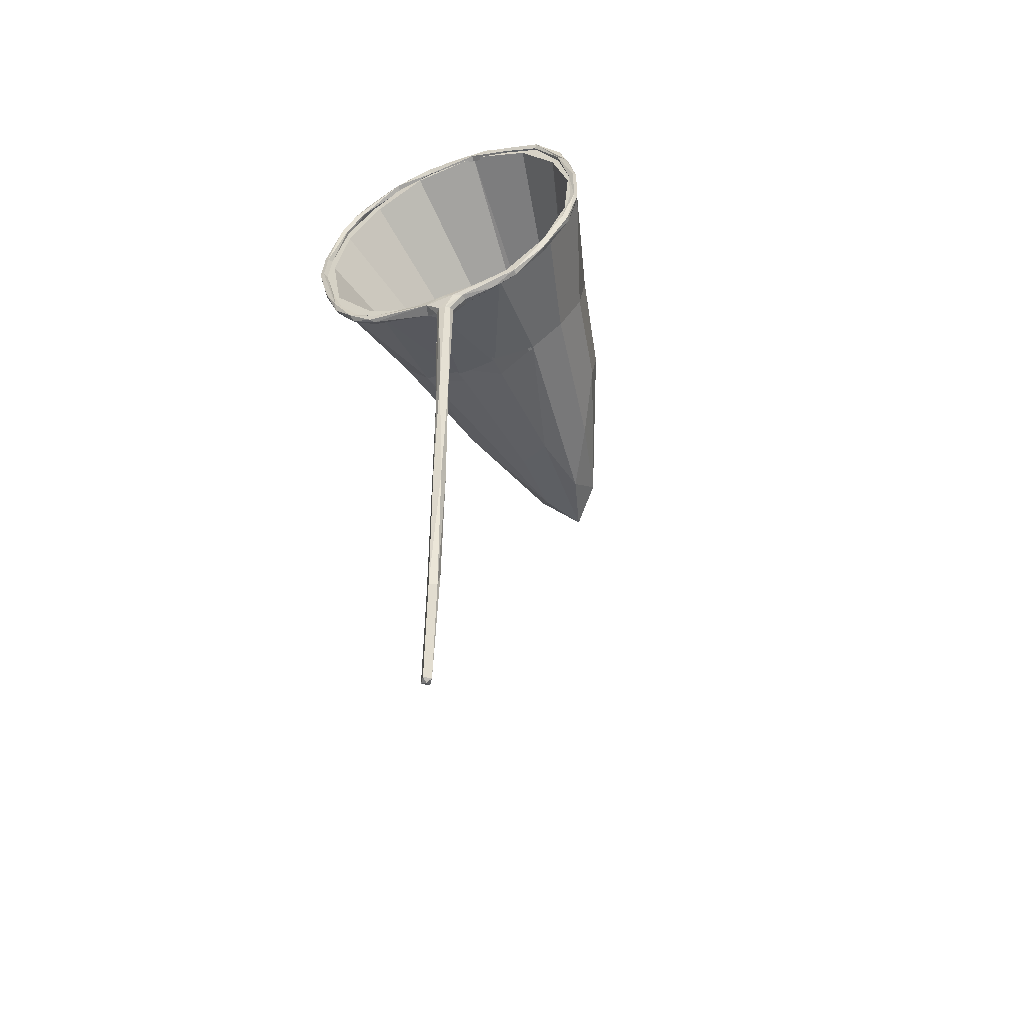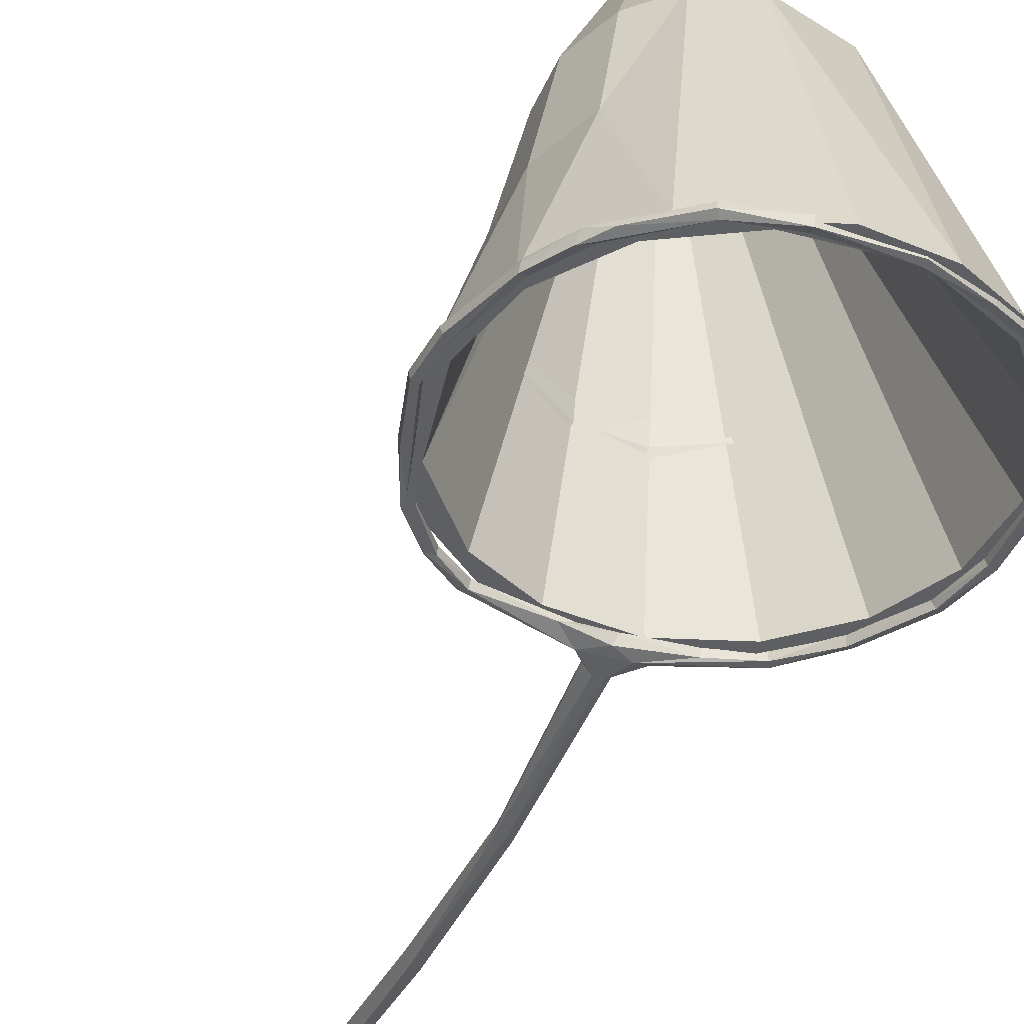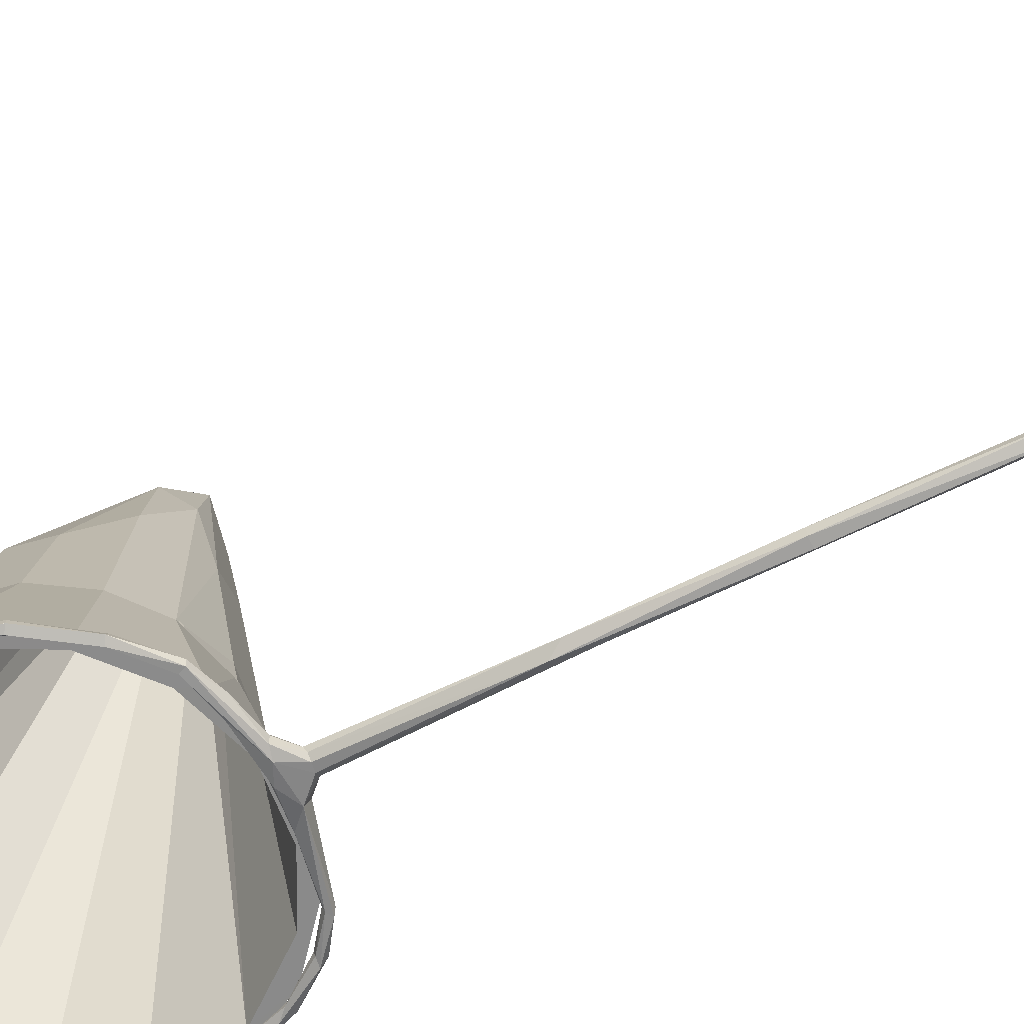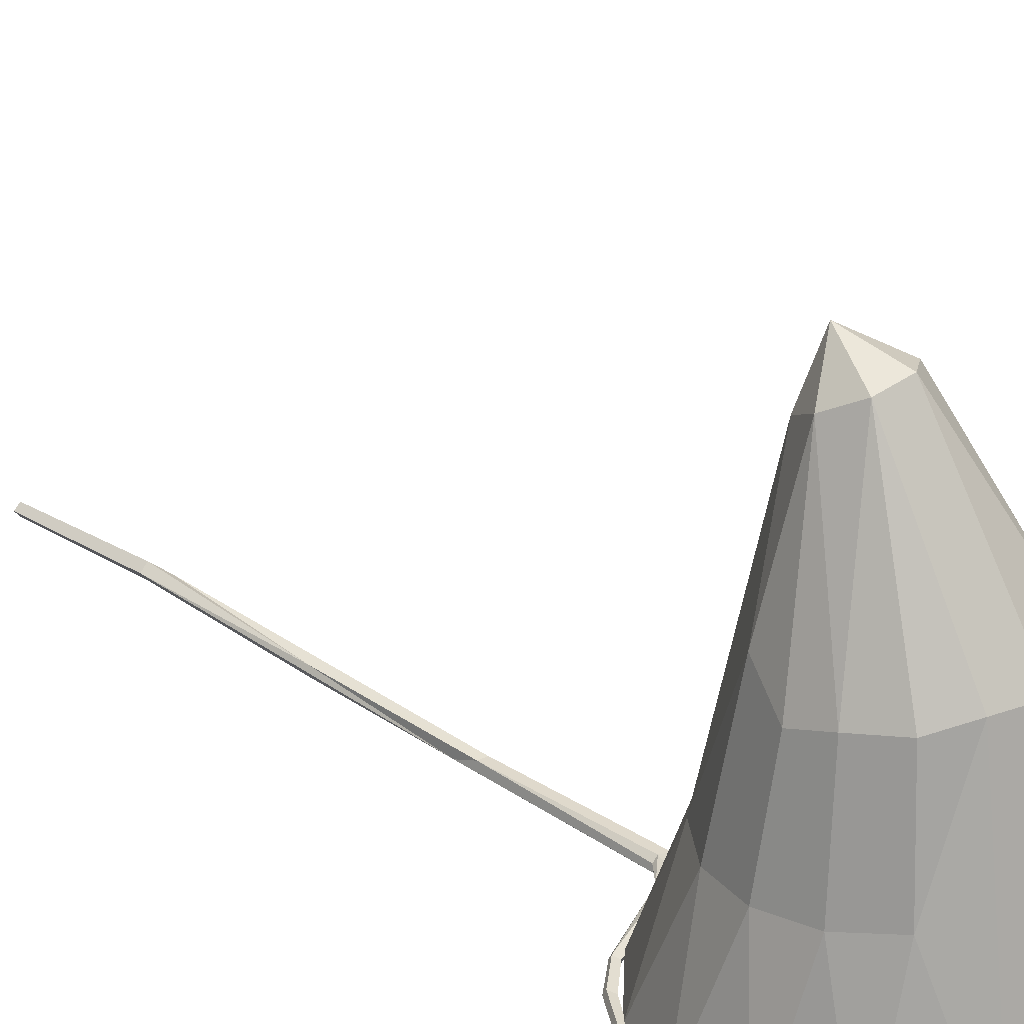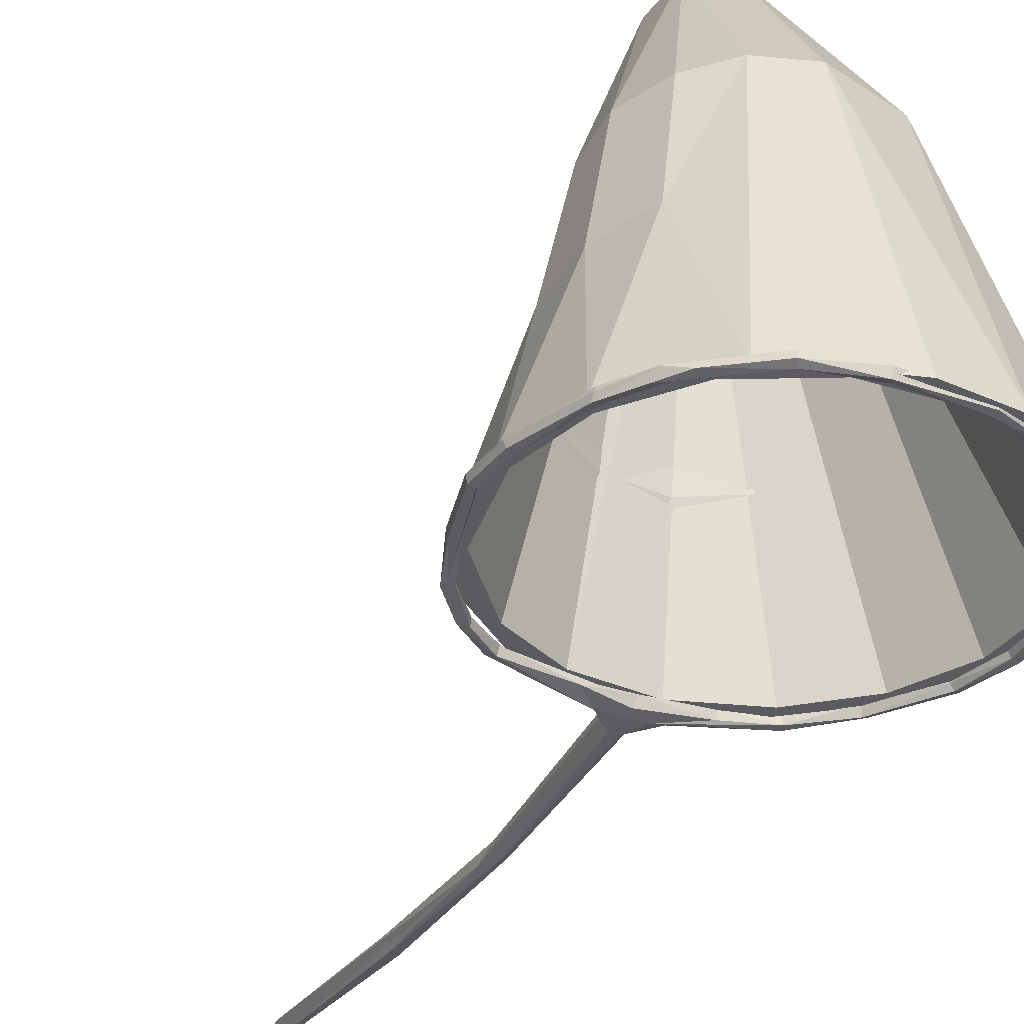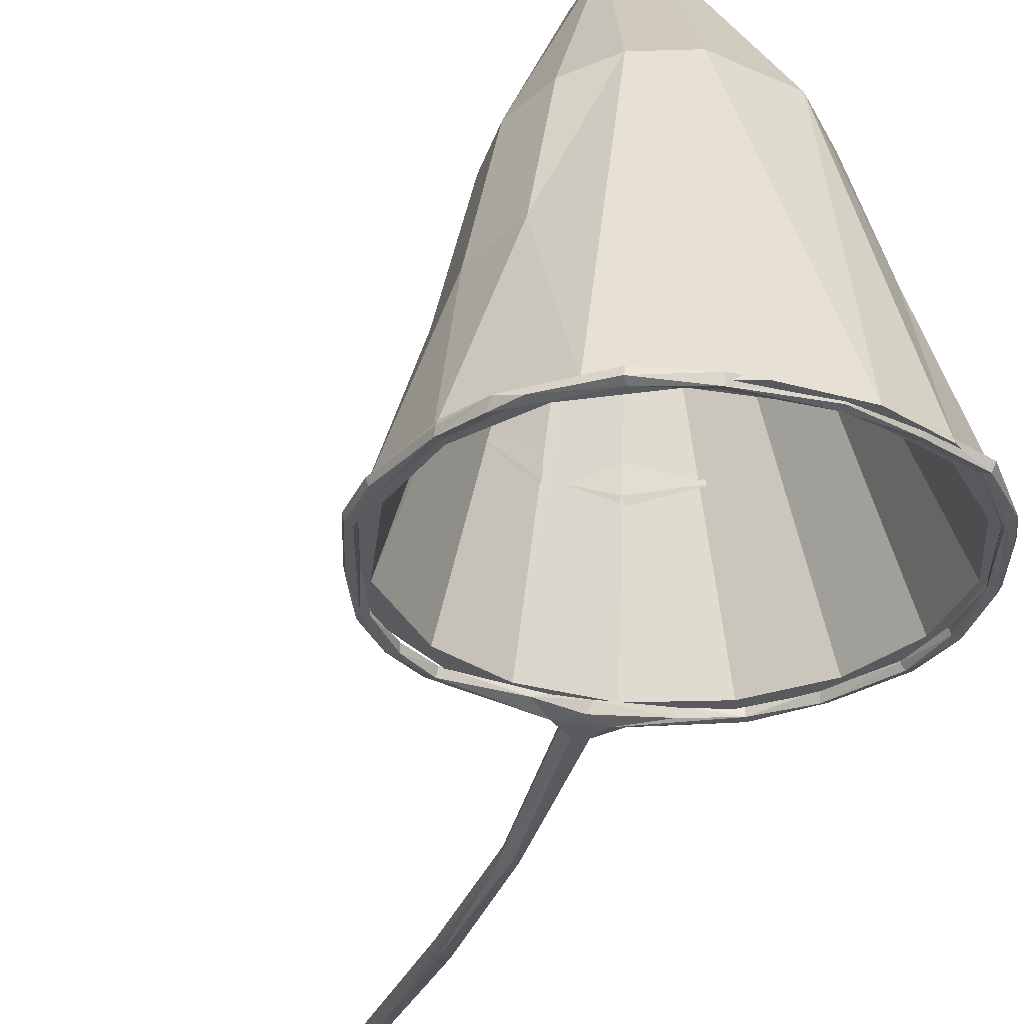
<metadata>
{"format":"obj","ext":"obj","renderer":"f3d","projection":"perspective","resolution":1024,"background":"white","views":[{"elev":-50.8,"azim":-157.5,"up":"+Y"},{"elev":-40.9,"azim":159.2,"up":"+Z"},{"elev":-63.5,"azim":-63.5,"up":"+Z"},{"elev":33.3,"azim":131.9,"up":"+Z"},{"elev":-33.3,"azim":154.5,"up":"+Z"},{"elev":-31.3,"azim":164.7,"up":"+Z"}]}
</metadata>
<code>
o Cube
v 2.5e-05 0.9195 -0.000641
v -0.01575 0.9248 0.001103
v -0.007725 1.249 0.01653
v -0.01716 1.239 -0.009806
v 0.008072 1.242 -0.01738
v 0.005558 1.295 -0.01422
v -0.04767 1.273 -0.01205
v -0.3147 1.469 0.006849
v -0.3267 1.559 -0.006854
v -0.3264 1.663 -0.005118
v -0.3387 1.66 -0.009162
v -0.2367 1.872 -0.004983
v -0.2425 1.882 -0.009134
v -0.1558 1.93 0.004133
v -0.1515 1.914 -0.006844
v -0.1503 1.926 -0.009291
v -0.06058 1.961 0.004308
v 0.1561 1.944 0.009142
v 0.2415 1.891 -0.005153
v 0.2717 1.854 -0.009113
v 0.3485 1.69 -0.006874
v 0.3567 1.615 -0.006953
v 0.335 1.516 0.004361
v 0.3006 1.446 -0.009399
v 0.2985 1.421 -0.004359
v 0.184 1.328 0.003978
v 0.198 1.318 -0.006927
v 0.02047 1.243 -0.004096
v 0.04878 1.27 0.00765
v 0.007121 1.238 0.0153
v -0.02002 1.245 0.001987
v -0.007162 1.239 -0.01761
v -0.0267 1.279 -0.01807
v 0.01206 0.006281 0.002297
v -0.001481 1.301 0.001423
v -0.05094 1.271 0.000432
v -0.001617 0.005931 0.01242
v -0.01172 0.007337 -0.001217
v 0.001968 0.007684 -0.01131
v 0.0222 0.2909 0.02632
v 0.005439 0.2891 0.03783
v -0.005128 0.331 0.02822
v 0.01064 0.2907 0.009114
v 0.006271 0.6095 0.01154
v -0.004882 0.2912 0.01716
v -0.01859 0.6083 0.004622
v 0.00272 0.8787 -0.01745
v -0.0152 0.6083 -0.01091
v 0.002005 0.6081 -0.0134
v -0.02373 0.9091 -0.01387
v -0.008197 0.935 -0.02606
v 0.0176 1.238 0.007195
v -0.0483 1.279 0.01555
v -0.09627 1.305 -0.009451
v -0.1212 1.289 0.005153
v -0.09861 1.308 0.004951
v -0.1799 1.311 0.0051
v -0.1725 1.321 0.008834
v -0.1721 1.324 -0.007502
v -0.1774 1.311 -0.006995
v -0.2409 1.38 -0.009495
v -0.246 1.374 0.009199
v -0.2393 1.387 0.004389
v -0.2529 1.374 -0.003775
v -0.3164 1.468 -0.004591
v -0.3055 1.475 0.009175
v -0.2998 1.475 -1e-06
v -0.3055 1.475 -0.009134
v -0.3427 1.557 -2.1e-05
v -0.3375 1.556 0.009129
v -0.3238 1.558 0.003324
v -0.3379 1.558 -0.009098
v -0.328 1.662 0.006896
v -0.3387 1.662 0.008816
v -0.3436 1.663 3.3e-05
v -0.3247 1.748 0.003391
v -0.2985 1.778 0.00644
v -0.2979 1.78 -0.006548
v -0.3045 1.792 0.009231
v -0.3203 1.747 -0.009022
v -0.3046 1.802 -0.004344
v -0.2971 1.776 -0.000408
v -0.2483 1.883 0.004893
v -0.2396 1.875 0.008991
v -0.1522 1.912 0.004885
v -0.08438 1.949 0.009535
v 0.06218 1.965 0.004639
v -0.05886 1.943 0.003521
v -0.06047 1.949 -0.009174
v -0.0608 1.959 -0.006921
v 0.06279 1.952 0.009203
v 0.06018 1.948 -0.003999
v 0.06322 1.961 -0.009416
v 0.1546 1.932 0.004677
v 0.1593 1.947 -0.004246
v 0.2677 1.868 0.004654
v 0.2522 1.866 0.009488
v 0.1531 1.937 -0.009206
v 0.2495 1.861 -0.00403
v 0.297 1.799 0.006949
v 0.306 1.804 0.008744
v 0.3088 1.799 -0.009014
v 0.309 1.807 7.9e-05
v 0.296 1.797 -0.005086
v 0.3331 1.685 0.004122
v 0.3395 1.679 -0.009146
v 0.3514 1.688 0.004251
v 0.355 1.622 0.009112
v 0.3584 1.614 0.00531
v 0.3416 1.614 0.003385
v 0.3462 1.613 -0.009096
v 0.317 1.52 0.004648
v 0.2955 1.423 0.008795
v 0.2859 1.428 0.006931
v 0.3314 1.512 -0.006872
v 0.2849 1.431 -0.004805
v 0.2367 1.364 -0.006825
v 0.2433 1.354 0.009118
v 0.2365 1.367 0.004725
v 0.2532 1.366 -0.009412
v 0.248 1.352 0.001273
v 0.1896 1.312 0.000269
v 0.1893 1.317 0.008901
v 0.02557 1.278 0.01764
v 0.07404 1.305 -0.006672
v 0.04224 1.276 -0.01634
v 0.01942 1.294 0.01337
v 0.1858 1.324 -0.00904
v 4.8e-05 0.001797 0.000146
v 0.09399 1.937 -0.001094
v 0.2102 1.871 0.003289
v 0.2903 1.77 0.003062
v 0.3242 1.646 0.002878
v 0.2989 1.491 0.002675
v 0.2033 1.371 0.00246
v 0.09609 1.315 0.002388
v -0.03053 1.302 0.00226
v -0.1546 1.341 0.002379
v -0.2507 1.422 0.00258
v -0.3085 1.534 0.002839
v -0.3193 1.66 0.003109
v -0.2814 1.78 0.00317
v -0.2011 1.88 -0.001418
v -0.06246 1.948 -0.004226
v -0.000968 1.455 0.8848
v -0.008398 1.57 0.8602
v -0.06198 1.537 0.8402
v -0.0272 1.401 0.5695
v -0.1256 1.466 0.6089
v 0.01184 1.795 0.5402
v -0.04619 1.436 0.7425
v -0.07236 1.489 0.8106
v 0.1656 1.488 0.538
v 0.04845 1.444 0.7788
v 0.07654 1.497 0.8157
v 0.1979 1.642 0.5188
v 0.05167 1.554 0.8487
v 0.09333 1.765 0.5433
v 0.07296 1.358 0.2457
v 0.2596 1.577 0.2736
v 0.1686 1.411 0.2613
v 0.251 1.678 0.2875
v 0.1582 1.719 0.5279
v 0.04481 1.41 0.602
v 0.2287 1.481 0.2612
v 0.2071 1.572 0.4948
v 0.2039 1.766 0.3027
v -0.2021 1.611 0.504
v -0.196 1.439 0.256
v -0.2011 1.774 0.2879
v -0.1126 1.76 0.5343
v -0.1956 1.532 0.4868
v -0.1205 1.381 0.2572
v -0.252 1.65 0.2957
v -0.1781 1.682 0.5227
v -0.2451 1.528 0.2673
v -0.0233 1.349 0.2443
v 0.02078 1.975 -0.003503
v 0.1936 1.917 0.002784
v 0.3074 1.789 0.003036
v 0.3474 1.659 0.002906
v 0.3343 1.524 0.002766
v 0.2712 1.405 0.002638
v 0.1683 1.319 0.00255
v 0.03501 1.278 0.002463
v -0.1379 1.303 0.00248
v -0.2679 1.405 0.002636
v -0.3422 1.558 0.002939
v -0.3305 1.725 0.003232
v -0.2675 1.845 0.001469
v -0.1927 1.914 -0.002325
v -0.09729 1.962 -0.004011
v 0.05094 1.547 0.8242
v 0.06461 1.503 0.8016
v -0.01174 1.451 0.7819
v -0.06307 1.513 0.8069
v -0.037 1.558 0.8286
v 0.007976 1.571 0.834
v 0.02205 1.487 0.8643
v 0.02394 1.464 0.8443
v 0.003462 1.451 0.8341
v -0.02471 1.468 0.8481
v -0.009553 1.493 0.8686
f 30 52 29
f 32 4 7
f 32 33 5
f 5 33 126
f 30 124 3
f 3 124 53
f 129 38 39
f 129 39 34
f 53 31 3
f 126 28 5
f 46 45 42
f 47 43 49
f 47 44 40
f 48 49 43
f 2 44 1
f 49 48 51
f 51 47 49
f 51 50 4
f 31 4 50
f 47 51 5
f 31 2 3
f 32 5 51
f 36 53 55
f 54 56 35
f 33 54 6
f 7 55 60
f 53 57 55
f 33 60 59
f 57 64 60
f 60 61 59
f 63 61 67
f 8 65 64
f 67 66 63
f 65 8 69
f 66 67 71
f 65 72 68
f 69 72 65
f 9 71 67
f 72 69 11
f 71 9 10
f 9 72 10
f 74 75 69
f 75 80 11
f 74 73 79
f 74 79 76
f 73 82 77
f 11 78 10
f 80 81 13
f 81 83 13
f 82 84 77
f 78 13 12
f 14 16 13
f 16 14 90
f 86 17 14
f 17 86 87
f 17 93 90
f 93 92 89
f 91 18 87
f 18 95 87
f 92 93 98
f 94 18 91
f 95 18 19
f 98 99 94
f 94 99 97
f 19 20 98
f 19 96 20
f 20 96 102
f 101 103 96
f 97 101 96
f 100 101 97
f 99 100 97
f 103 21 102
f 101 100 108
f 21 107 22
f 108 109 107
f 109 108 23
f 23 115 22
f 24 112 110
f 113 25 23
f 114 116 119
f 117 119 116
f 119 117 26
f 120 27 128
f 39 38 45 43
f 125 126 6
f 122 126 27
f 126 33 6
f 127 53 124
f 53 36 31
f 34 37 129
f 37 38 129
f 126 29 28
f 29 52 28
f 40 44 41
f 44 42 41
f 47 40 43
f 48 43 45
f 46 48 45
f 50 48 46
f 2 42 44
f 50 51 48
f 1 44 47
f 31 50 2
f 28 47 5
f 32 51 4
f 7 36 55
f 59 56 54
f 35 6 54
f 127 35 56
f 53 127 56
f 60 55 57
f 56 58 53
f 53 58 57
f 59 54 33
f 56 59 58
f 33 7 60
f 63 59 61
f 57 58 62
f 58 59 63
f 60 64 61
f 62 58 63
f 62 8 64
f 62 66 8
f 67 61 68
f 9 68 72
f 8 66 70
f 68 9 67
f 69 8 70
f 70 74 69
f 73 71 10
f 76 75 74
f 11 69 75
f 10 72 11
f 73 10 82
f 75 76 80
f 79 73 77
f 10 78 82
f 11 80 78
f 78 80 13
f 79 84 83
f 82 12 84
f 83 14 13
f 12 15 85
f 84 12 85
f 86 84 85
f 86 85 88
f 90 14 17
f 89 16 90
f 15 16 89
f 91 86 88
f 17 87 93
f 87 86 91
f 98 93 95
f 89 92 88
f 91 88 92
f 92 94 91
f 93 87 95
f 94 92 98
f 96 18 97
f 95 19 98
f 19 18 96
f 97 18 94
f 98 20 99
f 102 96 103
f 99 104 100
f 102 21 106
f 107 103 101
f 102 106 104
f 103 107 21
f 107 101 108
f 104 106 105
f 108 100 105
f 100 104 105
f 22 107 109
f 105 110 108
f 112 108 110
f 109 23 22
f 111 24 110
f 115 23 25
f 116 112 24
f 24 115 25
f 112 116 114
f 25 121 120
f 128 117 120
f 27 121 122
f 26 117 128
f 35 125 6
f 126 122 29
f 35 127 125
f 122 123 29
f 128 126 125
f 128 125 26
f 38 37 41 42
f 38 42 45
f 37 34 40 41
f 33 32 7
f 7 4 31 36
f 124 30 29
f 34 39 43 40
f 2 50 46 42
f 3 2 1 30
f 52 1 47 28
f 52 30 1
f 61 64 65 68
f 62 64 57
f 73 74 70 71
f 66 62 63
f 71 70 66
f 83 84 86 14
f 79 81 76
f 81 80 76
f 81 79 83
f 84 79 77
f 12 82 78
f 16 15 12 13
f 15 89 88 85
f 99 20 102 104
f 93 89 90
f 105 106 111 110
f 106 21 22 111
f 115 24 111 22
f 114 113 108 112
f 23 108 113
f 113 118 121 25
f 114 119 118 113
f 120 117 116 24
f 119 26 123 118
f 24 25 120
f 121 27 120
f 123 122 121 118
f 26 127 124 123
f 124 29 123
f 125 127 26
f 126 128 27
f 166 156 155
f 161 153 154
f 172 152 168
f 168 147 175
f 175 147 171
f 171 146 150
f 155 157 145
f 157 146 145
f 146 147 145
f 147 152 145
f 152 151 145
f 188 174 189
f 148 151 173
f 185 177 186
f 191 171 192
f 162 181 180
f 167 180 179
f 161 184 183
f 165 183 182
f 160 182 181
f 154 155 145
f 159 185 184
f 152 149 151
f 158 163 167
f 161 164 159
f 175 170 174
f 148 173 177
f 171 170 175
f 144 178 130
f 130 179 131
f 134 182 183
f 135 183 184
f 137 186 138
f 140 188 141
f 141 189 142
f 143 190 191
f 144 192 178
f 134 194 133
f 135 200 134
f 142 197 196
f 136 200 135
f 130 198 144
f 137 195 136
f 144 198 197
f 132 193 131
f 195 201 200
f 193 199 198
f 195 202 201
f 194 199 193
f 159 177 185
f 176 188 187 169
f 163 158 157
f 158 167 179
f 156 163 157
f 153 166 155
f 160 165 182
f 164 161 154
f 190 170 191
f 146 157 158 150
f 173 151 149
f 172 149 152
f 196 202 139 140
f 169 187 186 173
f 171 150 192
f 162 160 181
f 188 176 174
f 170 190 189 174
f 186 177 173
f 179 178 150 158
f 161 159 184
f 168 152 147
f 167 162 180
f 164 154 145 148
f 192 150 178
f 165 161 183
f 146 171 147
f 145 151 148
f 157 155 156
f 155 154 153
f 156 162 167 163
f 166 160 162 156
f 153 165 160 166
f 148 177 159 164
f 165 153 161
f 176 169 149 172
f 171 191 170
f 173 149 169
f 174 176 172 168
f 179 180 132 131
f 168 175 174
f 130 178 179
f 180 181 133 132
f 181 182 134 133
f 187 139 138 186
f 135 134 183
f 136 135 184
f 136 184 185
f 137 136 185
f 137 185 186
f 188 140 139 187
f 191 192 144 143
f 141 188 189
f 142 189 190
f 143 142 190
f 203 202 196 197
f 198 130 131 193
f 140 141 196
f 134 200 194
f 141 142 196
f 142 143 197
f 136 195 200
f 202 195 138 139
f 143 144 197
f 137 138 195
f 193 132 133 194
f 199 200 201 202 203
f 198 199 203
f 197 198 203
f 194 200 199

</code>
